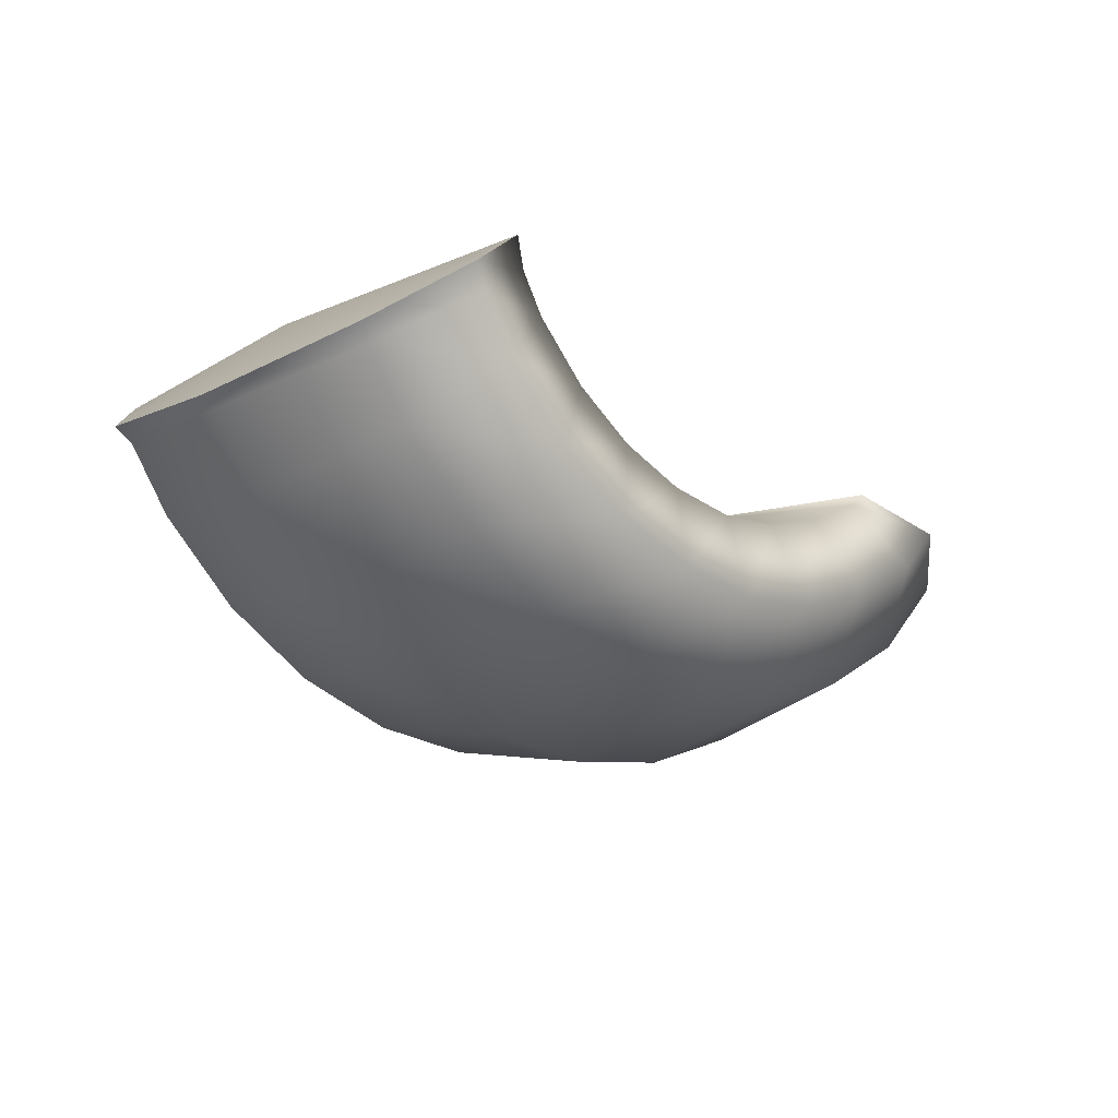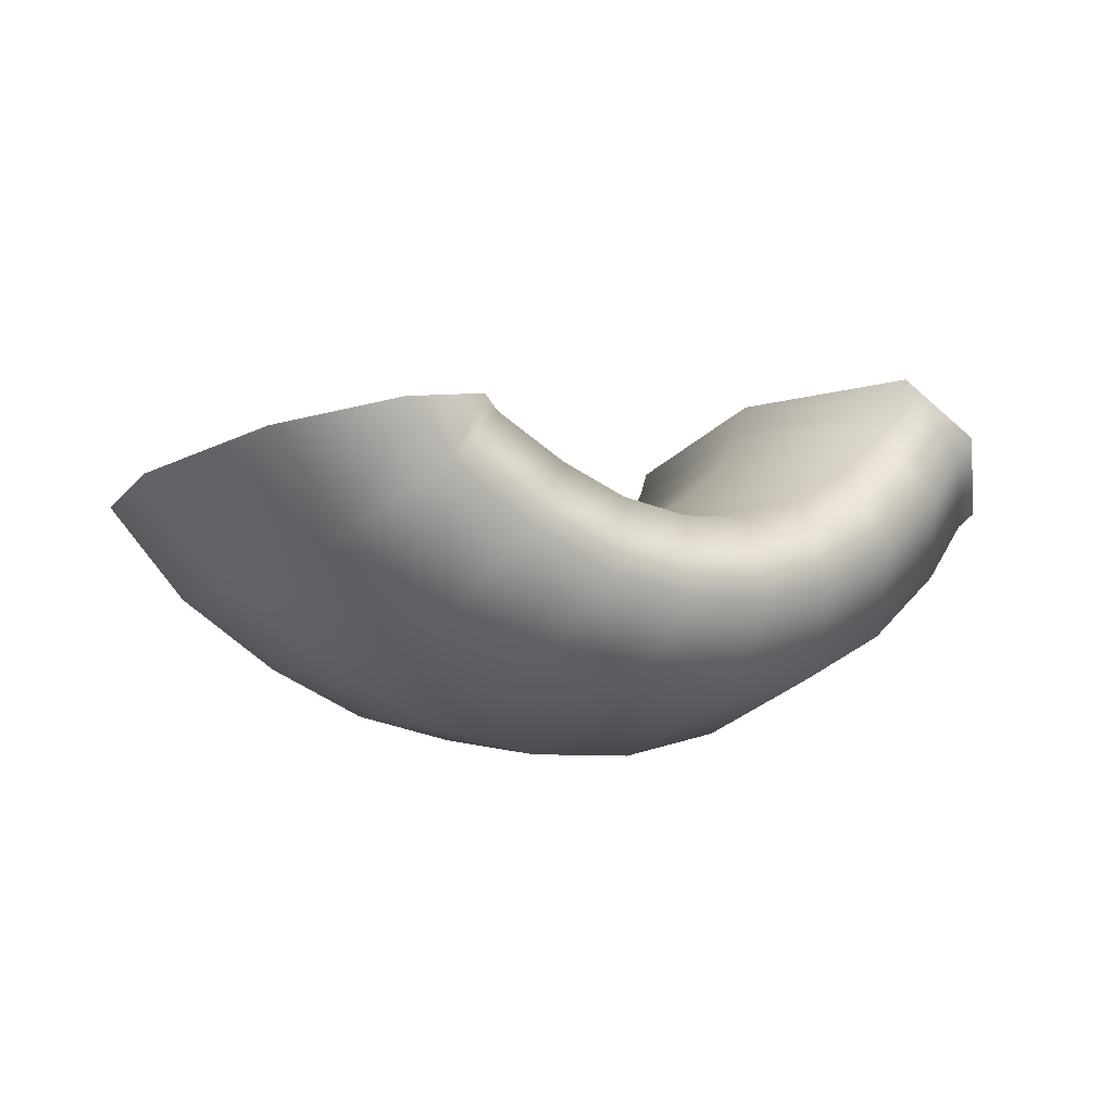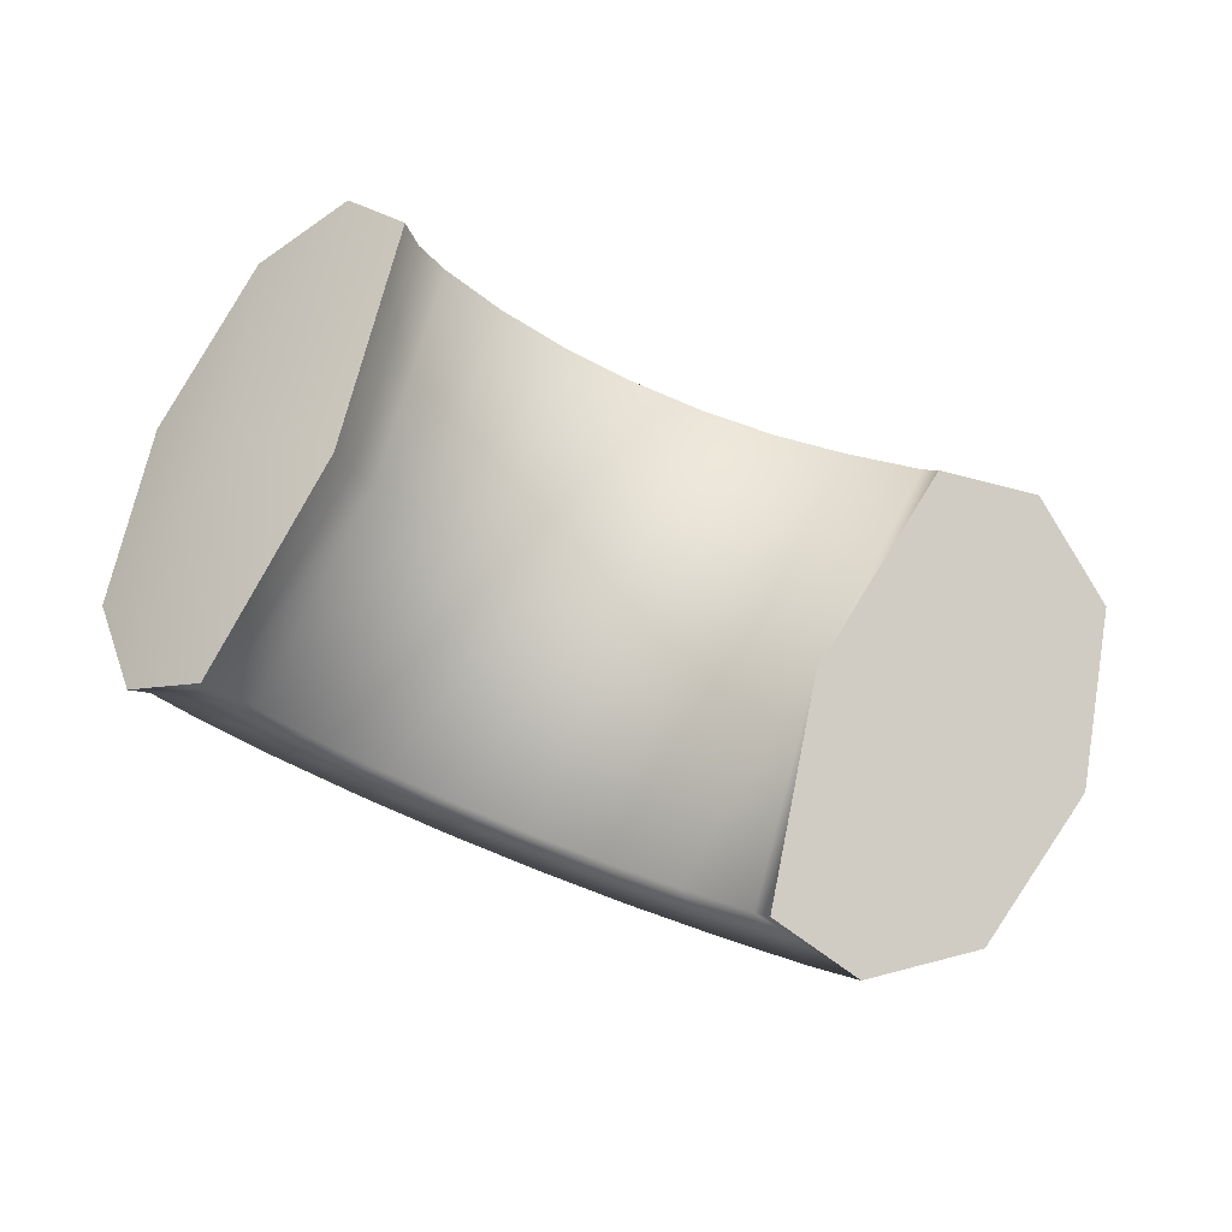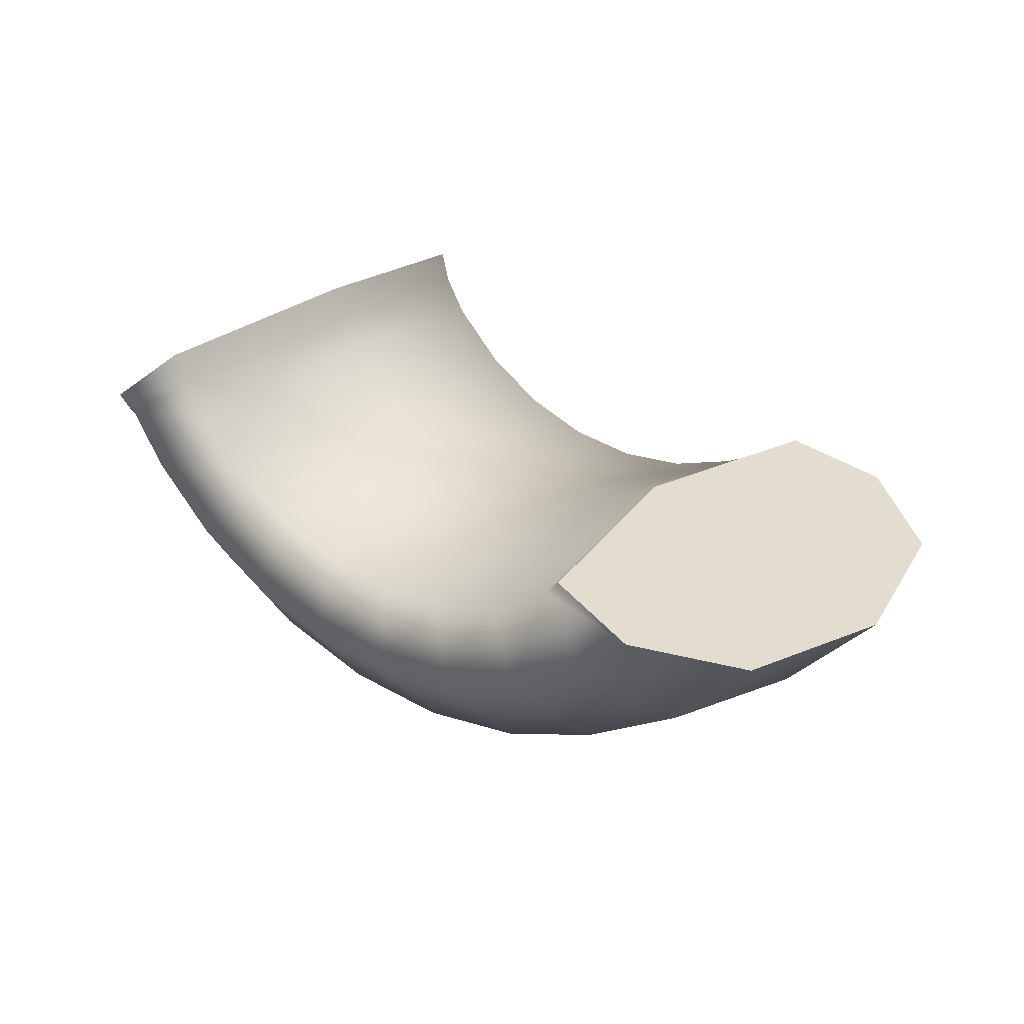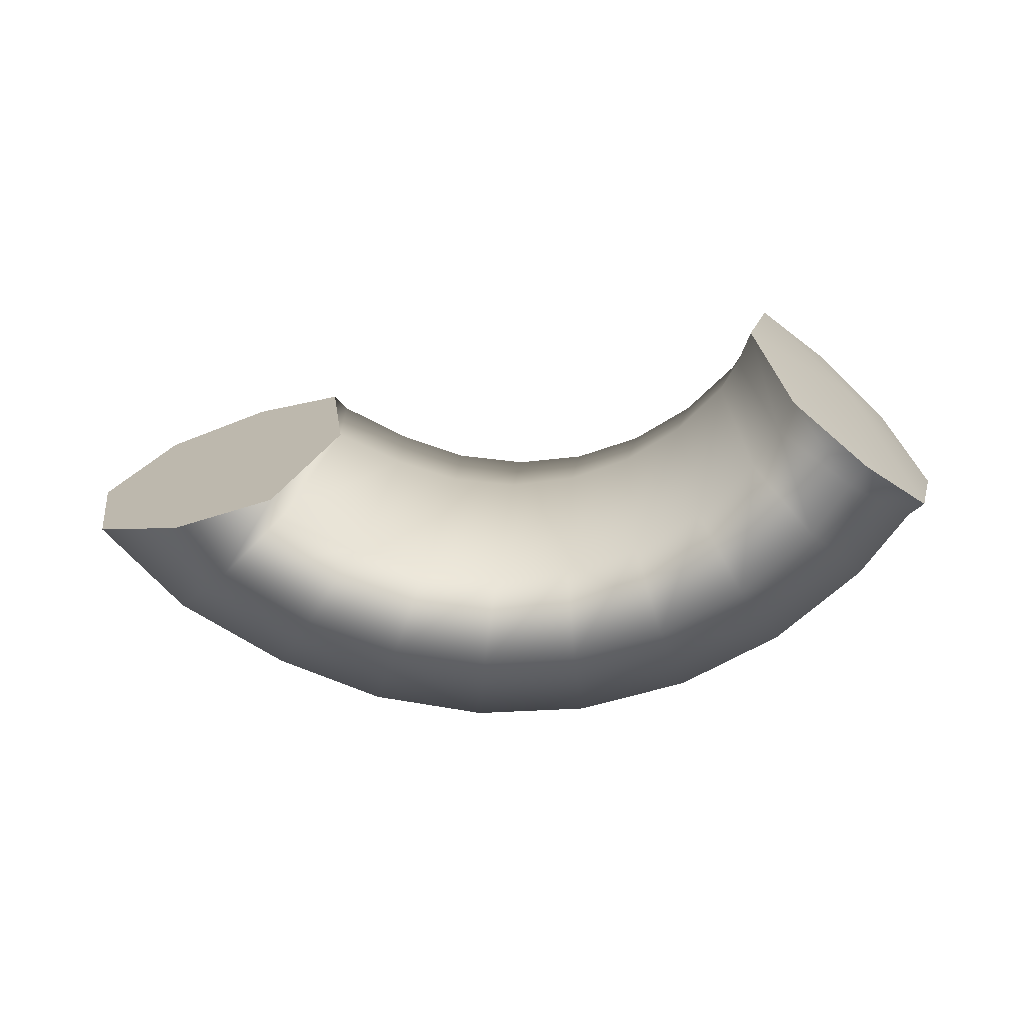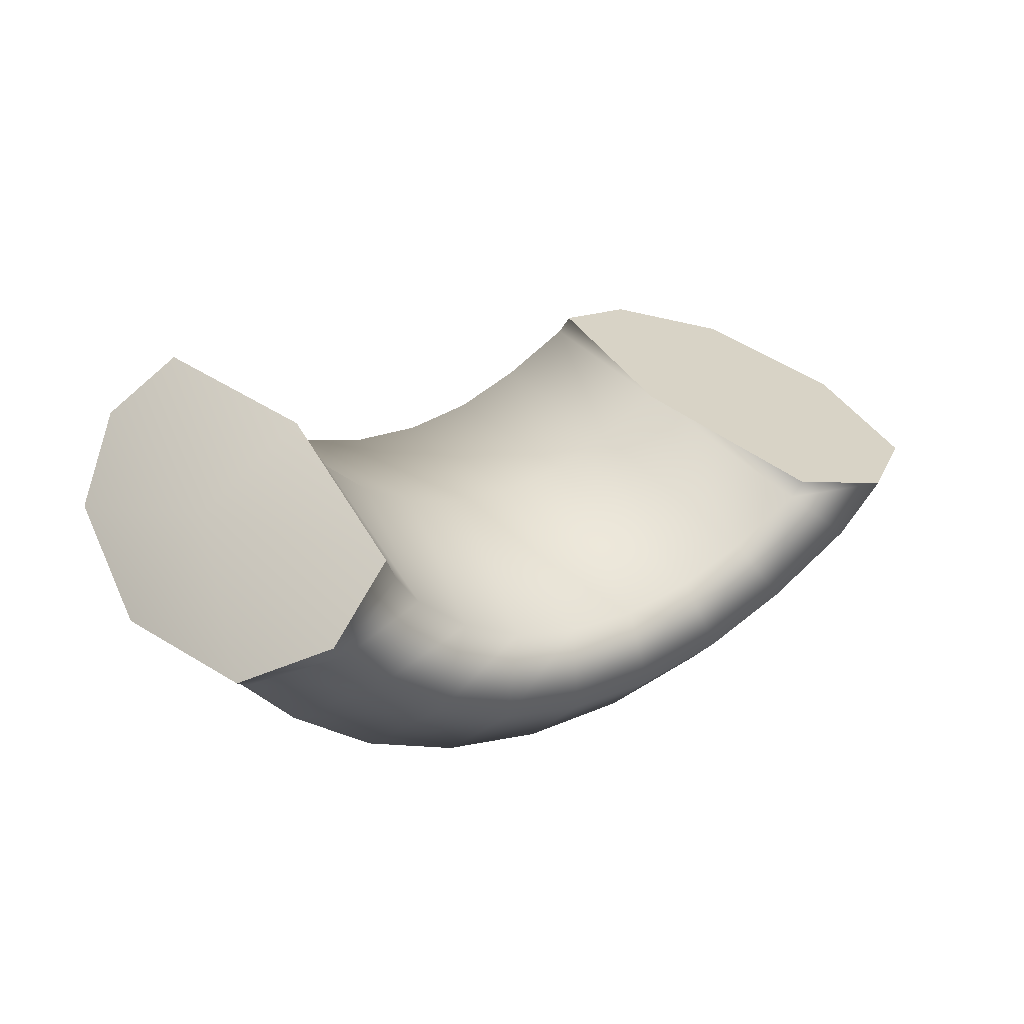
<metadata>
{"format":"obj","ext":"obj","renderer":"f3d","projection":"perspective","resolution":1024,"background":"white","views":[{"elev":-18.0,"azim":133.5,"up":"+Z"},{"elev":-13.5,"azim":-34.9,"up":"+Z"},{"elev":76.7,"azim":-158.5,"up":"+Z"},{"elev":25.7,"azim":-141.4,"up":"+Z"},{"elev":17.2,"azim":3.5,"up":"+Z"},{"elev":34.7,"azim":146.2,"up":"+Z"}]}
</metadata>
<code>
g default
v -0.4147 -0.5688 -0.03087
v -0.2691 -0.5213 0.112
v -0.2088 0.000698 0.1713
v -0.2691 0.5227 0.112
v -0.4147 0.5702 -0.03087
v -0.5604 0.4034 -0.1738
v -0.6207 0.000699 -0.233
v -0.5604 -0.402 -0.1738
v -0.8484 0.000698 -0.000971
v -0.7547 -0.402 0.02426
v -0.5286 -0.5688 0.08515
v -0.3025 -0.5213 0.146
v -0.7548 0.4034 0.02427
v -0.5286 0.5702 0.08517
v -0.3025 0.5227 0.1461
v -0.5286 0.000699 0.08515
v 0.9917 -0.5688 0.09961
v 0.8529 -0.5213 0.2492
v 0.7954 0.0007 0.3112
v 0.8529 0.5227 0.2492
v 0.9917 0.5702 0.09961
v 1.13 0.4034 -0.04998
v 1.188 0.000699 -0.1119
v 1.13 -0.402 -0.04998
v 0.8314 -0.5688 -0.04904
v 0.7284 -0.5213 0.1271
v 0.6857 0.000698 0.2
v 0.7284 0.5227 0.1271
v 0.8314 0.5702 -0.04904
v 0.9345 0.4034 -0.2251
v 0.9771 0.000699 -0.2981
v 0.9345 -0.402 -0.2251
v 0.6428 -0.5688 -0.1594
v 0.5803 -0.5213 0.03483
v 0.5545 0.000699 0.1153
v 0.5803 0.5227 0.03483
v 0.6428 0.5702 -0.1594
v 0.7052 0.4034 -0.3537
v 0.731 0.000698 -0.4341
v 0.7052 -0.402 -0.3537
v 0.4347 -0.5688 -0.2263
v 0.4158 -0.5213 -0.02313
v 0.408 0.0007 0.06102
v 0.4158 0.5227 -0.02313
v 0.4347 0.5702 -0.2263
v 0.4535 0.4034 -0.4295
v 0.4613 0.0007 -0.5136
v 0.4535 -0.402 -0.4295
v 0.217 -0.5688 -0.2465
v 0.2426 -0.5213 -0.04407
v 0.2533 0.000698 0.03978
v 0.2426 0.5227 -0.04406
v 0.217 0.5702 -0.2465
v 0.1914 0.4034 -0.4489
v 0.1808 0.000699 -0.5328
v 0.1914 -0.402 -0.4489
v 0.000162 -0.5688 -0.219
v 0.06906 -0.5213 -0.02697
v 0.0976 0.000698 0.05258
v 0.06906 0.5227 -0.02697
v 0.000162 0.5702 -0.219
v -0.06874 0.4034 -0.4111
v -0.09727 0.000699 -0.4906
v -0.06874 -0.402 -0.4111
v -0.2056 -0.5688 -0.1452
v -0.09669 -0.5213 0.02734
v -0.05159 0.000699 0.09882
v -0.09669 0.5227 0.02734
v -0.2056 0.5702 -0.1452
v -0.3145 0.4034 -0.3178
v -0.3596 0.000699 -0.3893
v -0.3145 -0.402 -0.3178
v 1.24 0.4034 0.09952
v 1.273 0.4227 0.1343
v 1.133 0.0007 0.3018
v 1.075 0.5702 0.2207
v 1.11 0.5875 0.2715
v 0.9083 0.5227 0.338
v 0.9398 0.5353 0.4084
v 0.837 0.0007 0.3834
v 0.8684 0.000698 0.4612
v 0.9083 -0.5213 0.338
v 0.9398 -0.534 0.4084
v 1.075 -0.5688 0.2207
v 1.11 -0.5861 0.2715
v 1.24 -0.402 0.09952
v 1.273 -0.4213 0.1343
v 1.308 0.000698 0.0503
v 1.346 0.000698 0.07033
g FoodMediumRUpperArm
f 66 2 1 65
f 67 3 2 66
f 68 4 3 67
f 69 5 4 68
f 70 6 5 69
f 71 7 6 70
f 72 8 7 71
f 72 65 1 8
f 15 3 4
f 14 15 4 5
f 13 14 5 6
f 9 13 6 7
f 10 9 7 8
f 11 10 8 1
f 12 11 1 2
f 3 12 2
f 9 10 16
f 10 11 16
f 11 12 16
f 12 3 16
f 13 9 16
f 14 13 16
f 15 14 16
f 3 15 16
f 18 26 25 17
f 19 27 26 18
f 20 28 27 19
f 21 29 28 20
f 22 30 29 21
f 23 31 30 22
f 24 32 31 23
f 24 17 25 32
f 26 34 33 25
f 27 35 34 26
f 28 36 35 27
f 29 37 36 28
f 30 38 37 29
f 31 39 38 30
f 32 40 39 31
f 32 25 33 40
f 34 42 41 33
f 35 43 42 34
f 36 44 43 35
f 37 45 44 36
f 38 46 45 37
f 39 47 46 38
f 40 48 47 39
f 40 33 41 48
f 42 50 49 41
f 43 51 50 42
f 44 52 51 43
f 45 53 52 44
f 46 54 53 45
f 47 55 54 46
f 48 56 55 47
f 48 41 49 56
f 50 58 57 49
f 51 59 58 50
f 52 60 59 51
f 53 61 60 52
f 54 62 61 53
f 55 63 62 54
f 56 64 63 55
f 56 49 57 64
f 58 66 65 57
f 59 67 66 58
f 60 68 67 59
f 61 69 68 60
f 62 70 69 61
f 63 71 70 62
f 64 72 71 63
f 64 57 65 72
f 82 18 17 84
f 80 19 18 82
f 78 20 19 80
f 76 21 20 78
f 73 22 21 76
f 88 23 22 73
f 86 24 23 88
f 84 17 24 86
f 73 74 89 88
f 74 75 89
f 75 74 77
f 74 73 76 77
f 75 77 79
f 77 76 78 79
f 75 79 81
f 79 78 80 81
f 75 81 83
f 81 80 82 83
f 75 83 85
f 83 82 84 85
f 75 85 87
f 85 84 86 87
f 75 87 89
f 89 87 86 88

</code>
